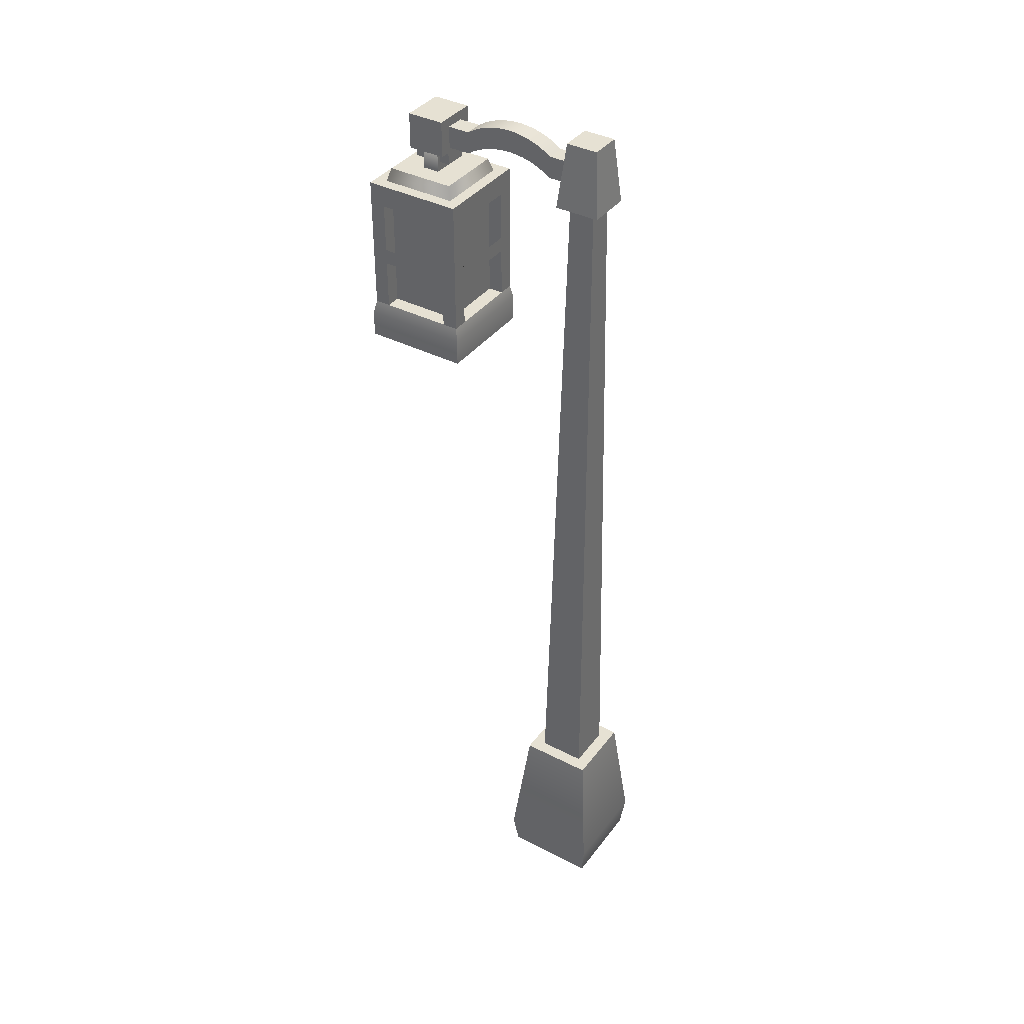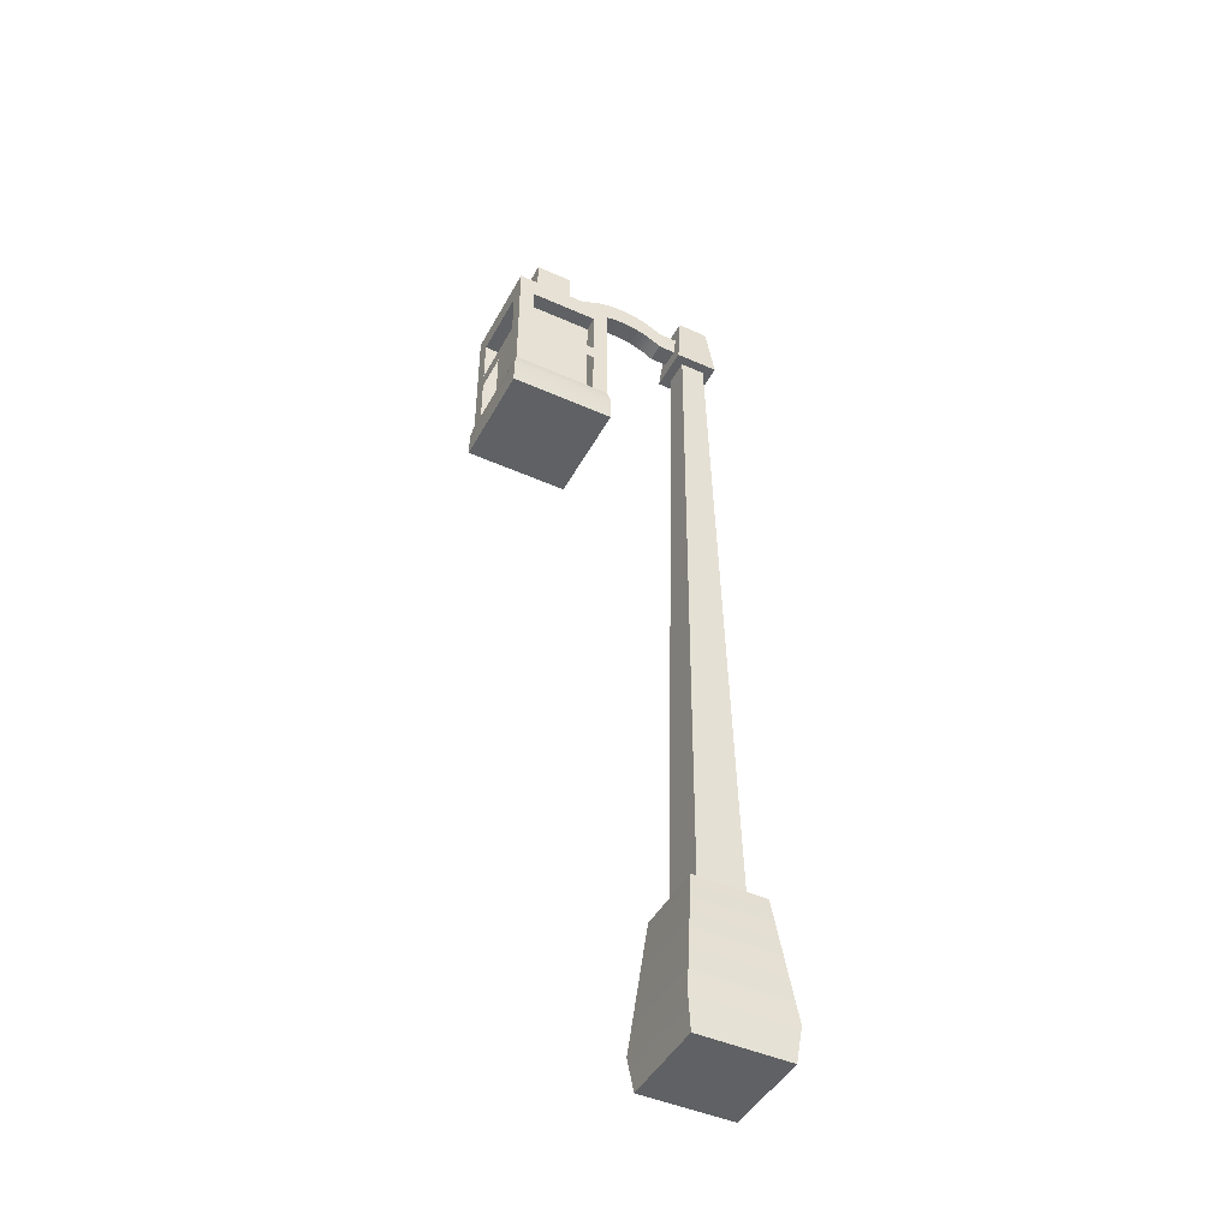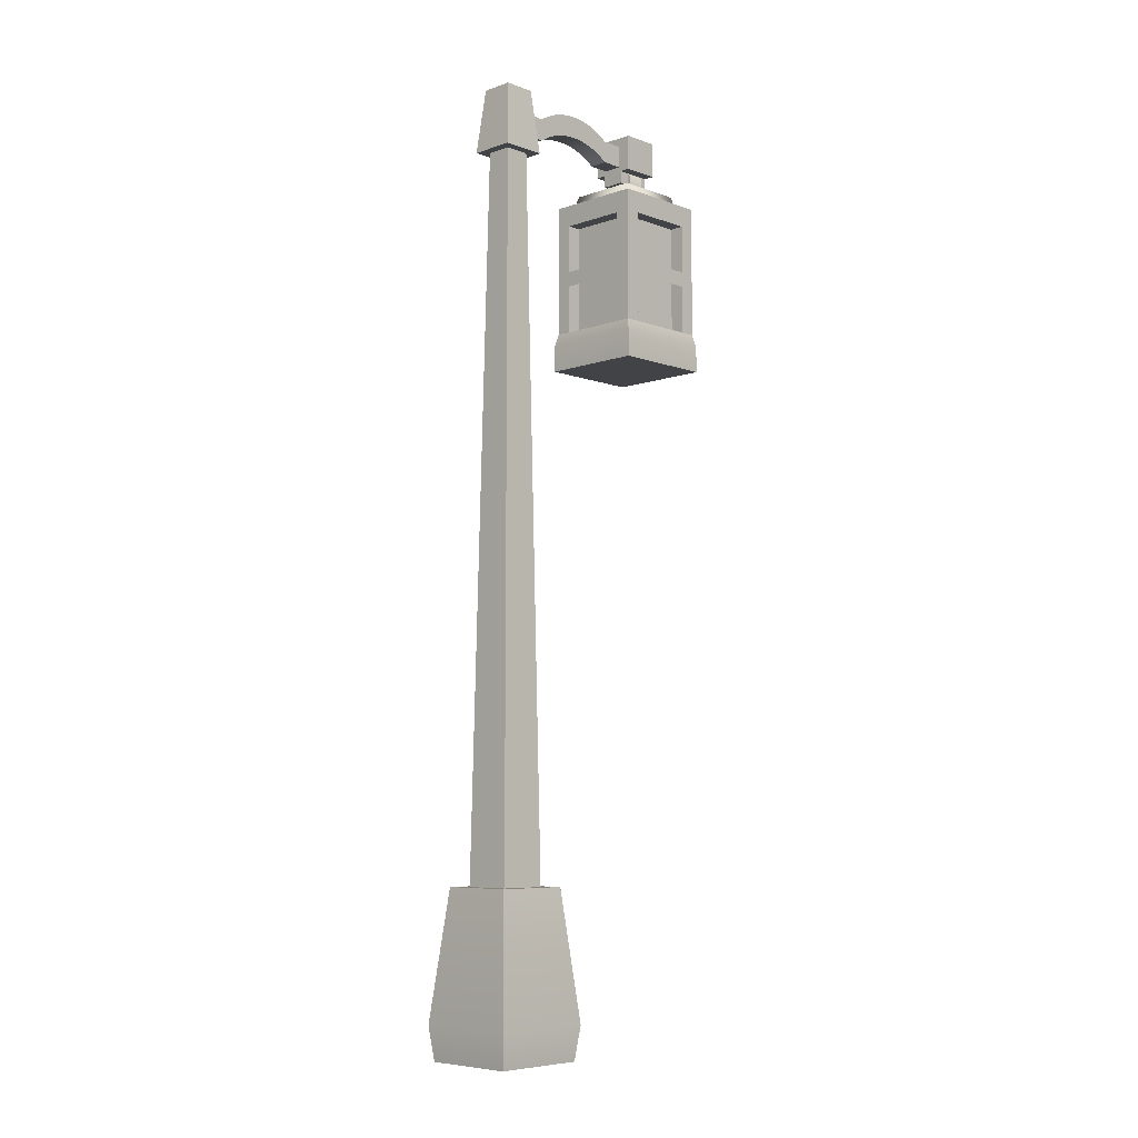
<metadata>
{"format":"obj","ext":"obj","renderer":"f3d","projection":"perspective","resolution":1024,"background":"white","views":[{"elev":38.6,"azim":123.0,"up":"+Y"},{"elev":-45.7,"azim":62.8,"up":"+Y"},{"elev":-7.0,"azim":-135.7,"up":"+Y"}]}
</metadata>
<code>
g lightpost-single
v -0.07329 0.9587 0.1654 1 1 1
v 0.07262 0.9587 0.1654 1 1 1
v -0.07329 0.9953 0.1654 1 1 1
v 0.07262 0.9953 0.1654 1 1 1
v -0.01669 1.251 0.2268 1 1 1
v -0.01669 1.251 0.2498 1 1 1
v -0.02187 1.246 0.2268 1 1 1
v -0.02187 1.246 0.2498 1 1 1
v -0.05326 1.203 0.1854 1 1 1
v 0.0526 1.203 0.1854 1 1 1
v -0.04797 1.221 0.1907 1 1 1
v 0.04731 1.221 0.1907 1 1 1
v 0.06866 1.014 0.3073 1 1 1
v 0.06866 1.203 0.3073 1 1 1
v 0.06866 1.014 0.286 1 1 1
v 0.06866 1.082 0.286 1 1 1
v 0.06866 1.104 0.286 1 1 1
v 0.06866 1.082 0.1907 1 1 1
v 0.06866 1.104 0.1907 1 1 1
v 0.06866 1.172 0.286 1 1 1
v 0.06866 1.172 0.1907 1 1 1
v 0.06866 1.203 0.1693 1 1 1
v 0.06866 1.014 0.1693 1 1 1
v 0.06866 1.014 0.1907 1 1 1
v 0.07262 0.9953 0.3113 1 1 1
v 0.07262 0.9587 0.3113 1 1 1
v -0.04865 1.014 0.1907 1 1 1
v -0.04865 1.014 0.286 1 1 1
v -0.06932 1.014 0.1907 1 1 1
v -0.06932 1.014 0.286 1 1 1
v 0.04798 1.014 0.1907 1 1 1
v 0.04798 1.014 0.286 1 1 1
v -0.05326 1.203 0.2912 1 1 1
v -0.04797 1.221 0.2859 1 1 1
v 0.0526 1.203 0.2912 1 1 1
v 0.04731 1.221 0.2859 1 1 1
v -0.07329 0.9587 0.3113 1 1 1
v -0.06932 1.014 0.1693 1 1 1
v -0.07329 0.9953 0.3113 1 1 1
v -0.06932 1.014 0.3073 1 1 1
v 0.0212 1.221 0.2498 1 1 1
v 0.01085 1.221 0.2498 1 1 1
v 0.0212 1.246 0.2498 1 1 1
v -0.02187 1.221 0.2498 1 1 1
v 0.01603 1.251 0.2498 1 1 1
v -0.02187 1.221 0.2268 1 1 1
v 0.04731 1.014 0.2866 1 1 1
v 0.04731 1.014 0.3073 1 1 1
v -0.04797 1.014 0.2866 1 1 1
v -0.04797 1.014 0.3073 1 1 1
v 0.0212 1.246 0.2268 1 1 1
v 0.0212 1.221 0.2268 1 1 1
v -0.06932 1.203 0.1693 1 1 1
v -0.06932 1.082 0.1907 1 1 1
v -0.06932 1.104 0.1907 1 1 1
v -0.06932 1.082 0.286 1 1 1
v -0.06932 1.172 0.1907 1 1 1
v -0.06932 1.203 0.3073 1 1 1
v -0.06932 1.172 0.286 1 1 1
v -0.06932 1.104 0.286 1 1 1
v -0.04797 1.014 0.1693 1 1 1
v 0.04731 1.014 0.1693 1 1 1
v 0.01085 1.221 0.2268 1 1 1
v 0.01603 1.251 0.2268 1 1 1
v 0.04731 1.014 0.19 1 1 1
v -0.04797 1.014 0.19 1 1 1
v -0.04797 1.082 0.1693 1 1 1
v -0.04797 1.104 0.1693 1 1 1
v 0.04731 1.082 0.1693 1 1 1
v -0.04797 1.172 0.1693 1 1 1
v 0.04731 1.172 0.1693 1 1 1
v 0.04731 1.104 0.1693 1 1 1
v 0.04731 1.082 0.3073 1 1 1
v 0.04731 1.104 0.3073 1 1 1
v -0.04797 1.082 0.3073 1 1 1
v 0.04731 1.172 0.3073 1 1 1
v -0.04797 1.172 0.3073 1 1 1
v -0.04797 1.104 0.3073 1 1 1
v -0.04865 1.172 0.286 1 1 1
v 0.04798 1.172 0.286 1 1 1
v 0.04798 1.172 0.1907 1 1 1
v -0.04865 1.172 0.1907 1 1 1
v 0.04731 1.172 0.2866 1 1 1
v -0.04797 1.172 0.19 1 1 1
v 0.04731 1.172 0.19 1 1 1
v -0.04797 1.172 0.2866 1 1 1
v 0.03317 0.2256 -0.03317 1 1 1
v 0.03317 0.2256 0.03317 1 1 1
v 0.01769 1.229 -0.01769 1 1 1
v 0.01769 1.229 0.01769 1 1 1
v -0.03317 0.2256 -0.03317 1 1 1
v -0.01769 1.229 -0.01769 1 1 1
v -0.03317 0.2256 0.03317 1 1 1
v -0.01769 1.229 0.01769 1 1 1
v 0.01294 1.277 0.1171 1 1 1
v -0.0136 1.277 0.1171 1 1 1
v 0.01294 1.277 0.1285 1 1 1
v -0.0136 1.277 0.1285 1 1 1
v 0.01294 1.288 0.02211 1 1 1
v 0.01294 1.288 0.05279 1 1 1
v -0.0136 1.288 0.02211 1 1 1
v -0.0136 1.288 0.05279 1 1 1
v 0.01294 1.263 0.06249 1 1 1
v 0.01294 1.257 0.05279 1 1 1
v -0.0136 1.263 0.06249 1 1 1
v -0.0136 1.257 0.05279 1 1 1
v 0.01294 1.272 0.1508 1 1 1
v -0.0136 1.272 0.1508 1 1 1
v 0.01294 1.268 0.1615 1 1 1
v -0.0136 1.268 0.1615 1 1 1
v 0.01294 1.306 0.09447 1 1 1
v 0.01294 1.307 0.1057 1 1 1
v -0.0136 1.306 0.09447 1 1 1
v -0.0136 1.307 0.1057 1 1 1
v 0.01294 1.275 0.09447 1 1 1
v -0.0136 1.275 0.09447 1 1 1
v 0.01294 1.277 0.1057 1 1 1
v -0.0136 1.277 0.1057 1 1 1
v 0.01294 1.308 0.1171 1 1 1
v 0.01294 1.307 0.1285 1 1 1
v -0.0136 1.308 0.1171 1 1 1
v -0.0136 1.307 0.1285 1 1 1
v 0.01294 1.272 0.08343 1 1 1
v -0.0136 1.272 0.08343 1 1 1
v 0.01294 1.275 0.1398 1 1 1
v -0.0136 1.275 0.1398 1 1 1
v 0.01294 1.268 0.07274 1 1 1
v -0.0136 1.268 0.07274 1 1 1
v 0.01294 1.303 0.1508 1 1 1
v 0.01294 1.299 0.1615 1 1 1
v -0.0136 1.303 0.1508 1 1 1
v -0.0136 1.299 0.1615 1 1 1
v 0.01294 1.306 0.1398 1 1 1
v -0.0136 1.306 0.1398 1 1 1
v 0.01294 1.294 0.1717 1 1 1
v 0.01294 1.288 0.1814 1 1 1
v -0.0136 1.294 0.1717 1 1 1
v -0.0136 1.288 0.1814 1 1 1
v 0.01294 1.288 0.2121 1 1 1
v -0.0136 1.288 0.2121 1 1 1
v 0.01294 1.257 0.1814 1 1 1
v 0.01294 1.263 0.1717 1 1 1
v -0.0136 1.257 0.1814 1 1 1
v -0.0136 1.263 0.1717 1 1 1
v 0.01294 1.299 0.07274 1 1 1
v 0.01294 1.303 0.08343 1 1 1
v -0.0136 1.299 0.07274 1 1 1
v -0.0136 1.303 0.08343 1 1 1
v 0.01294 1.294 0.06249 1 1 1
v -0.0136 1.294 0.06249 1 1 1
v 0.01294 1.257 0.2121 1 1 1
v -0.0136 1.257 0.2121 1 1 1
v 0.01294 1.257 0.02212 1 1 1
v -0.0136 1.257 0.02212 1 1 1
v 0.0705 0.047 -0.0705 1 1 1
v 0.0705 0.047 0.0705 1 1 1
v 0.05146 0.2256 -0.05146 1 1 1
v 0.05146 0.2256 0.05146 1 1 1
v 0.03096 1.229 0.03096 1 1 1
v -0.03096 1.229 0.03096 1 1 1
v 0.02211 1.319 0.02211 1 1 1
v -0.02211 1.319 0.02211 1 1 1
v -0.0705 0.047 0.0705 1 1 1
v -0.05146 0.2256 0.05146 1 1 1
v 0.02211 1.319 -0.02211 1 1 1
v -0.02211 1.319 -0.02211 1 1 1
v -0.03096 1.229 -0.03096 1 1 1
v 0.03096 1.229 -0.03096 1 1 1
v 0.06468 0 0.06468 1 1 1
v -0.06468 0 0.06468 1 1 1
v -0.06468 0 -0.06468 1 1 1
v 0.06468 0 -0.06468 1 1 1
v -0.0705 0.047 -0.0705 1 1 1
v -0.05146 0.2256 -0.05146 1 1 1
v 0.03069 1.301 0.2121 1 1 1
v 0.03069 1.301 0.2645 1 1 1
v -0.03135 1.301 0.2121 1 1 1
v -0.03135 1.301 0.2645 1 1 1
v -0.03135 1.251 0.2121 1 1 1
v -0.01669 1.251 0.2121 1 1 1
v 0.01603 1.251 0.2121 1 1 1
v 0.03069 1.251 0.2121 1 1 1
v 0.01603 1.233 0.2121 1 1 1
v -0.01669 1.233 0.2121 1 1 1
v -0.03135 1.251 0.2645 1 1 1
v 0.03069 1.251 0.2645 1 1 1
v 0.01603 1.251 0.2645 1 1 1
v -0.01669 1.251 0.2645 1 1 1
v -0.01669 1.233 0.2645 1 1 1
v 0.01603 1.233 0.2645 1 1 1
f 3 2 1
f 2 3 4
f 7 6 5
f 6 7 8
f 11 10 9
f 10 11 12
f 15 14 13
f 16 14 15
f 17 14 16
f 18 17 16
f 17 18 19
f 20 14 17
f 21 14 20
f 21 22 14
f 22 21 23
f 21 24 23
f 24 21 19
f 24 19 18
f 23 25 4
f 25 23 24
f 25 24 15
f 25 15 13
f 25 2 4
f 2 25 26
f 29 28 27
f 28 29 30
f 31 15 24
f 15 31 32
f 33 11 9
f 11 33 34
f 36 33 35
f 33 36 34
f 12 35 10
f 35 12 36
f 37 2 26
f 2 37 1
f 39 38 3
f 38 39 29
f 29 39 30
f 30 39 40
f 25 37 26
f 37 25 39
f 43 42 41
f 42 43 44
f 44 43 8
f 8 43 45
f 8 45 6
f 44 7 46
f 7 44 8
f 49 48 47
f 48 49 50
f 37 3 1
f 3 37 39
f 13 39 25
f 39 13 40
f 40 13 48
f 40 48 50
f 43 52 51
f 52 43 41
f 29 53 38
f 53 29 54
f 55 53 54
f 56 55 54
f 57 53 55
f 53 57 58
f 58 57 59
f 58 59 40
f 40 56 30
f 55 56 60
f 60 40 59
f 56 40 60
f 38 4 3
f 4 38 23
f 23 38 61
f 23 61 62
f 7 63 46
f 63 7 52
f 52 7 51
f 51 7 5
f 51 5 64
f 62 66 65
f 66 62 61
f 53 61 38
f 61 53 67
f 67 53 68
f 68 69 67
f 68 53 70
f 70 53 71
f 22 71 53
f 22 72 71
f 69 68 72
f 22 69 72
f 23 69 22
f 69 23 62
f 14 48 13
f 48 14 73
f 73 14 74
f 74 75 73
f 74 14 76
f 76 14 77
f 58 77 14
f 58 78 77
f 75 74 78
f 58 75 78
f 40 75 58
f 75 40 50
f 5 45 64
f 45 5 6
f 64 43 51
f 43 64 45
f 56 28 30
f 28 56 79
f 79 56 60
f 79 60 59
f 32 16 15
f 16 32 80
f 16 80 17
f 17 80 20
f 80 21 20
f 21 80 81
f 59 82 79
f 82 59 57
f 48 83 47
f 83 48 76
f 76 48 73
f 76 73 74
f 84 68 70
f 68 84 67
f 67 84 61
f 61 84 66
f 62 72 69
f 72 62 71
f 71 62 65
f 71 65 85
f 27 54 29
f 54 27 82
f 54 82 55
f 55 82 57
f 77 83 76
f 83 77 86
f 18 31 24
f 31 18 81
f 81 18 19
f 81 19 21
f 77 49 86
f 49 77 50
f 50 77 78
f 50 78 75
f 84 71 85
f 71 84 70
f 34 41 42
f 34 42 44
f 36 41 34
f 34 44 11
f 41 36 52
f 12 52 36
f 52 12 11
f 46 11 44
f 52 11 63
f 63 11 46
f 10 53 9
f 9 53 33
f 10 22 53
f 58 33 53
f 22 10 14
f 58 35 33
f 14 35 58
f 35 14 10
f 89 88 87
f 88 89 90
f 93 92 91
f 92 93 94
f 92 87 91
f 87 92 89
f 90 93 88
f 93 90 94
f 97 96 95
f 96 97 98
f 101 100 99
f 100 101 102
f 105 104 103
f 104 105 106
f 109 108 107
f 108 109 110
f 113 112 111
f 112 113 114
f 117 116 115
f 116 117 118
f 121 120 119
f 120 121 122
f 116 123 115
f 123 116 124
f 108 125 107
f 125 108 126
f 123 128 127
f 128 123 124
f 131 130 129
f 130 131 132
f 125 98 97
f 98 125 126
f 134 129 133
f 129 134 131
f 122 133 120
f 133 122 134
f 137 136 135
f 136 137 138
f 138 139 136
f 139 138 140
f 127 105 103
f 105 127 128
f 96 117 95
f 117 96 118
f 143 142 141
f 142 143 144
f 147 146 145
f 146 147 148
f 114 119 112
f 119 114 121
f 148 111 146
f 111 148 113
f 150 145 149
f 145 150 147
f 144 109 142
f 109 144 110
f 151 143 141
f 143 151 152
f 132 135 130
f 135 132 137
f 104 154 153
f 154 104 106
f 102 149 100
f 149 102 150
f 100 153 99
f 153 100 104
f 104 100 149
f 104 149 103
f 103 149 145
f 103 145 127
f 127 145 146
f 127 146 123
f 123 146 111
f 123 111 115
f 115 111 112
f 115 112 117
f 117 112 119
f 117 119 95
f 95 119 120
f 95 120 97
f 97 120 133
f 97 133 125
f 125 133 129
f 125 129 107
f 107 129 130
f 107 130 109
f 109 130 135
f 109 135 142
f 142 135 136
f 142 136 141
f 141 136 139
f 141 139 151
f 154 102 101
f 102 154 106
f 102 106 105
f 102 105 150
f 150 105 128
f 150 128 147
f 147 128 124
f 147 124 148
f 148 124 116
f 148 116 113
f 113 116 118
f 113 118 114
f 114 118 96
f 114 96 121
f 121 96 98
f 121 98 122
f 122 98 126
f 122 126 134
f 134 126 108
f 134 108 131
f 131 108 110
f 131 110 132
f 132 110 144
f 132 144 137
f 137 144 143
f 137 143 138
f 138 143 152
f 138 152 140
f 101 153 154
f 153 101 99
f 83 49 47
f 49 83 86
f 28 82 27
f 82 28 79
f 84 65 66
f 65 84 85
f 80 31 81
f 31 80 32
f 157 156 155
f 156 157 158
f 155 156 157
f 158 157 156
f 161 160 159
f 160 161 162
f 158 163 156
f 163 158 164
f 156 163 158
f 164 158 163
f 166 161 165
f 161 166 162
f 166 168 167
f 168 166 165
f 156 170 169
f 170 156 163
f 169 170 156
f 163 156 170
f 173 172 171
f 172 173 155
f 171 172 173
f 155 173 172
f 169 171 172
f 171 169 170
f 172 171 169
f 170 169 171
f 163 174 173
f 174 163 164
f 173 174 163
f 164 163 174
f 174 155 173
f 155 174 157
f 173 155 174
f 157 174 155
f 165 159 168
f 159 165 161
f 171 163 173
f 163 171 170
f 173 163 171
f 170 171 163
f 160 166 167
f 166 160 162
f 156 172 155
f 172 156 169
f 155 172 156
f 169 156 172
f 87 88 89
f 90 89 88
f 91 92 93
f 94 93 92
f 91 87 92
f 89 92 87
f 88 93 90
f 94 90 93
f 91 174 87
f 93 174 91
f 174 157 87
f 174 93 164
f 158 87 157
f 93 88 164
f 87 158 88
f 164 88 158
f 157 87 158
f 87 157 174
f 88 158 87
f 87 174 91
f 158 88 164
f 91 174 93
f 164 88 93
f 164 93 174
f 168 89 167
f 89 168 159
f 167 89 92
f 159 90 89
f 167 92 94
f 90 159 160
f 90 160 94
f 94 160 167
f 177 176 175
f 176 177 178
f 177 180 179
f 180 177 181
f 181 177 182
f 182 177 175
f 183 180 181
f 180 183 184
f 185 177 179
f 177 185 178
f 176 187 186
f 187 176 188
f 188 176 185
f 185 176 178
f 189 187 188
f 187 189 190
f 176 182 175
f 182 176 186
f 185 180 188
f 180 185 179
f 189 183 190
f 183 189 184
f 189 180 184
f 180 189 188
f 187 183 181
f 183 187 190
f 187 182 186
f 182 187 181
g lightpost-single
f 3 2 1
f 2 3 4
f 7 6 5
f 6 7 8
f 11 10 9
f 10 11 12
f 15 14 13
f 16 14 15
f 17 14 16
f 18 17 16
f 17 18 19
f 20 14 17
f 21 14 20
f 21 22 14
f 22 21 23
f 21 24 23
f 24 21 19
f 24 19 18
f 23 25 4
f 25 23 24
f 25 24 15
f 25 15 13
f 25 2 4
f 2 25 26
f 29 28 27
f 28 29 30
f 31 15 24
f 15 31 32
f 33 11 9
f 11 33 34
f 36 33 35
f 33 36 34
f 12 35 10
f 35 12 36
f 37 2 26
f 2 37 1
f 39 38 3
f 38 39 29
f 29 39 30
f 30 39 40
f 25 37 26
f 37 25 39
f 43 42 41
f 42 43 44
f 44 43 8
f 8 43 45
f 8 45 6
f 44 7 46
f 7 44 8
f 49 48 47
f 48 49 50
f 37 3 1
f 3 37 39
f 13 39 25
f 39 13 40
f 40 13 48
f 40 48 50
f 43 52 51
f 52 43 41
f 29 53 38
f 53 29 54
f 55 53 54
f 56 55 54
f 57 53 55
f 53 57 58
f 58 57 59
f 58 59 40
f 40 56 30
f 55 56 60
f 60 40 59
f 56 40 60
f 38 4 3
f 4 38 23
f 23 38 61
f 23 61 62
f 7 63 46
f 63 7 52
f 52 7 51
f 51 7 5
f 51 5 64
f 62 66 65
f 66 62 61
f 53 61 38
f 61 53 67
f 67 53 68
f 68 69 67
f 68 53 70
f 70 53 71
f 22 71 53
f 22 72 71
f 69 68 72
f 22 69 72
f 23 69 22
f 69 23 62
f 14 48 13
f 48 14 73
f 73 14 74
f 74 75 73
f 74 14 76
f 76 14 77
f 58 77 14
f 58 78 77
f 75 74 78
f 58 75 78
f 40 75 58
f 75 40 50
f 5 45 64
f 45 5 6
f 64 43 51
f 43 64 45
f 56 28 30
f 28 56 79
f 79 56 60
f 79 60 59
f 32 16 15
f 16 32 80
f 16 80 17
f 17 80 20
f 80 21 20
f 21 80 81
f 59 82 79
f 82 59 57
f 48 83 47
f 83 48 76
f 76 48 73
f 76 73 74
f 84 68 70
f 68 84 67
f 67 84 61
f 61 84 66
f 62 72 69
f 72 62 71
f 71 62 65
f 71 65 85
f 27 54 29
f 54 27 82
f 54 82 55
f 55 82 57
f 77 83 76
f 83 77 86
f 18 31 24
f 31 18 81
f 81 18 19
f 81 19 21
f 77 49 86
f 49 77 50
f 50 77 78
f 50 78 75
f 84 71 85
f 71 84 70
f 34 41 42
f 34 42 44
f 36 41 34
f 34 44 11
f 41 36 52
f 12 52 36
f 52 12 11
f 46 11 44
f 52 11 63
f 63 11 46
f 10 53 9
f 9 53 33
f 10 22 53
f 58 33 53
f 22 10 14
f 58 35 33
f 14 35 58
f 35 14 10
f 89 88 87
f 88 89 90
f 93 92 91
f 92 93 94
f 92 87 91
f 87 92 89
f 90 93 88
f 93 90 94
f 97 96 95
f 96 97 98
f 101 100 99
f 100 101 102
f 105 104 103
f 104 105 106
f 109 108 107
f 108 109 110
f 113 112 111
f 112 113 114
f 117 116 115
f 116 117 118
f 121 120 119
f 120 121 122
f 116 123 115
f 123 116 124
f 108 125 107
f 125 108 126
f 123 128 127
f 128 123 124
f 131 130 129
f 130 131 132
f 125 98 97
f 98 125 126
f 134 129 133
f 129 134 131
f 122 133 120
f 133 122 134
f 137 136 135
f 136 137 138
f 138 139 136
f 139 138 140
f 127 105 103
f 105 127 128
f 96 117 95
f 117 96 118
f 143 142 141
f 142 143 144
f 147 146 145
f 146 147 148
f 114 119 112
f 119 114 121
f 148 111 146
f 111 148 113
f 150 145 149
f 145 150 147
f 144 109 142
f 109 144 110
f 151 143 141
f 143 151 152
f 132 135 130
f 135 132 137
f 104 154 153
f 154 104 106
f 102 149 100
f 149 102 150
f 100 153 99
f 153 100 104
f 104 100 149
f 104 149 103
f 103 149 145
f 103 145 127
f 127 145 146
f 127 146 123
f 123 146 111
f 123 111 115
f 115 111 112
f 115 112 117
f 117 112 119
f 117 119 95
f 95 119 120
f 95 120 97
f 97 120 133
f 97 133 125
f 125 133 129
f 125 129 107
f 107 129 130
f 107 130 109
f 109 130 135
f 109 135 142
f 142 135 136
f 142 136 141
f 141 136 139
f 141 139 151
f 154 102 101
f 102 154 106
f 102 106 105
f 102 105 150
f 150 105 128
f 150 128 147
f 147 128 124
f 147 124 148
f 148 124 116
f 148 116 113
f 113 116 118
f 113 118 114
f 114 118 96
f 114 96 121
f 121 96 98
f 121 98 122
f 122 98 126
f 122 126 134
f 134 126 108
f 134 108 131
f 131 108 110
f 131 110 132
f 132 110 144
f 132 144 137
f 137 144 143
f 137 143 138
f 138 143 152
f 138 152 140
f 101 153 154
f 153 101 99
f 83 49 47
f 49 83 86
f 28 82 27
f 82 28 79
f 84 65 66
f 65 84 85
f 80 31 81
f 31 80 32
f 157 156 155
f 156 157 158
f 155 156 157
f 158 157 156
f 161 160 159
f 160 161 162
f 158 163 156
f 163 158 164
f 156 163 158
f 164 158 163
f 166 161 165
f 161 166 162
f 166 168 167
f 168 166 165
f 156 170 169
f 170 156 163
f 169 170 156
f 163 156 170
f 173 172 171
f 172 173 155
f 171 172 173
f 155 173 172
f 169 171 172
f 171 169 170
f 172 171 169
f 170 169 171
f 163 174 173
f 174 163 164
f 173 174 163
f 164 163 174
f 174 155 173
f 155 174 157
f 173 155 174
f 157 174 155
f 165 159 168
f 159 165 161
f 171 163 173
f 163 171 170
f 173 163 171
f 170 171 163
f 160 166 167
f 166 160 162
f 156 172 155
f 172 156 169
f 155 172 156
f 169 156 172
f 87 88 89
f 90 89 88
f 91 92 93
f 94 93 92
f 91 87 92
f 89 92 87
f 88 93 90
f 94 90 93
f 91 174 87
f 93 174 91
f 174 157 87
f 174 93 164
f 158 87 157
f 93 88 164
f 87 158 88
f 164 88 158
f 157 87 158
f 87 157 174
f 88 158 87
f 87 174 91
f 158 88 164
f 91 174 93
f 164 88 93
f 164 93 174
f 168 89 167
f 89 168 159
f 167 89 92
f 159 90 89
f 167 92 94
f 90 159 160
f 90 160 94
f 94 160 167
f 177 176 175
f 176 177 178
f 177 180 179
f 180 177 181
f 181 177 182
f 182 177 175
f 183 180 181
f 180 183 184
f 185 177 179
f 177 185 178
f 176 187 186
f 187 176 188
f 188 176 185
f 185 176 178
f 189 187 188
f 187 189 190
f 176 182 175
f 182 176 186
f 185 180 188
f 180 185 179
f 189 183 190
f 183 189 184
f 189 180 184
f 180 189 188
f 187 183 181
f 183 187 190
f 187 182 186
f 182 187 181

</code>
